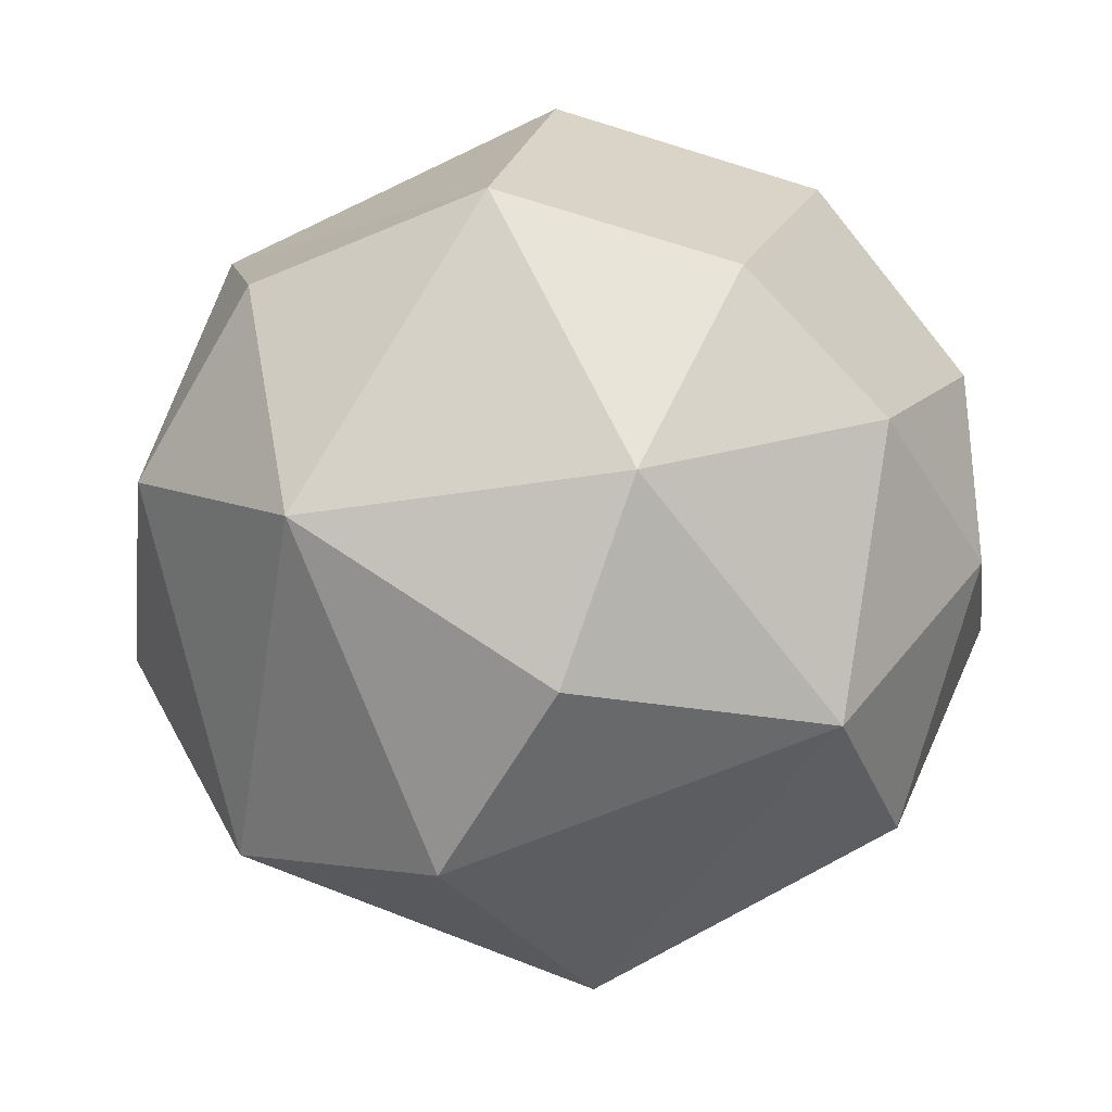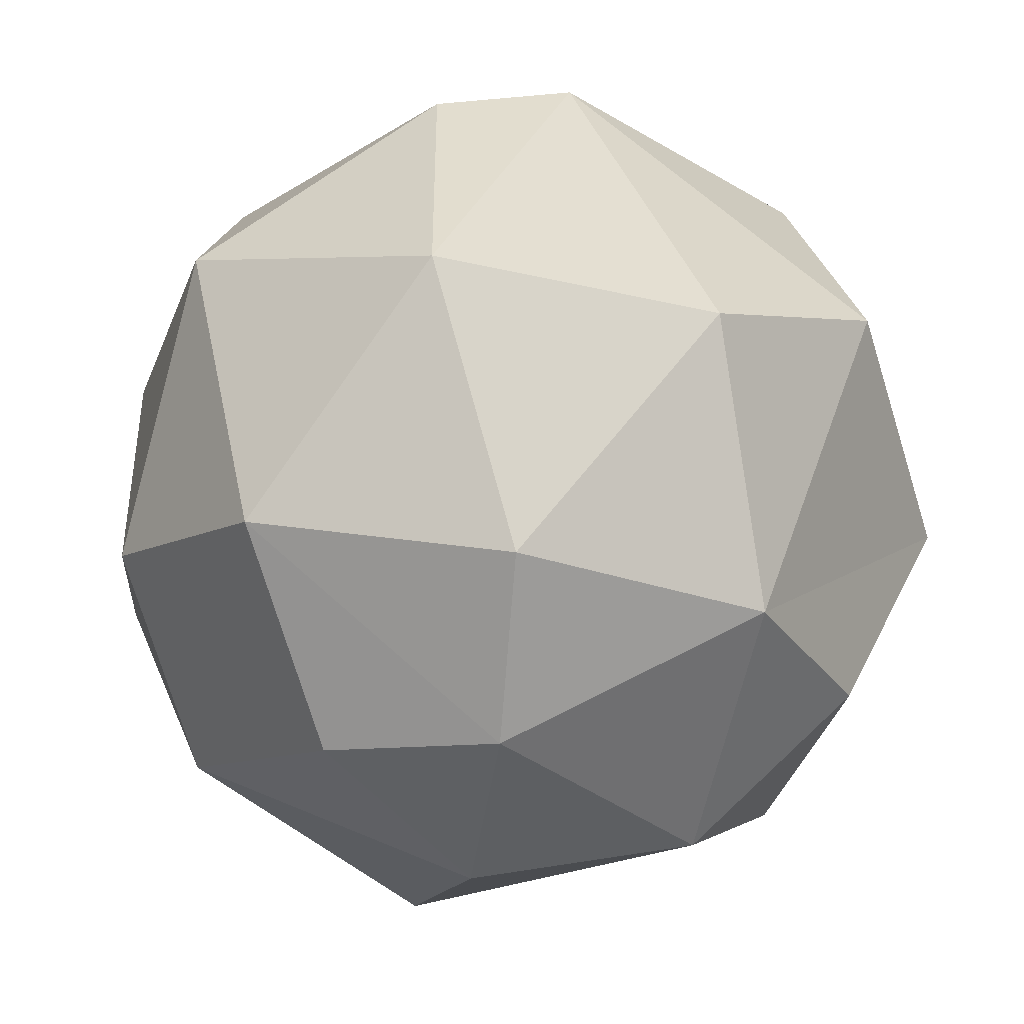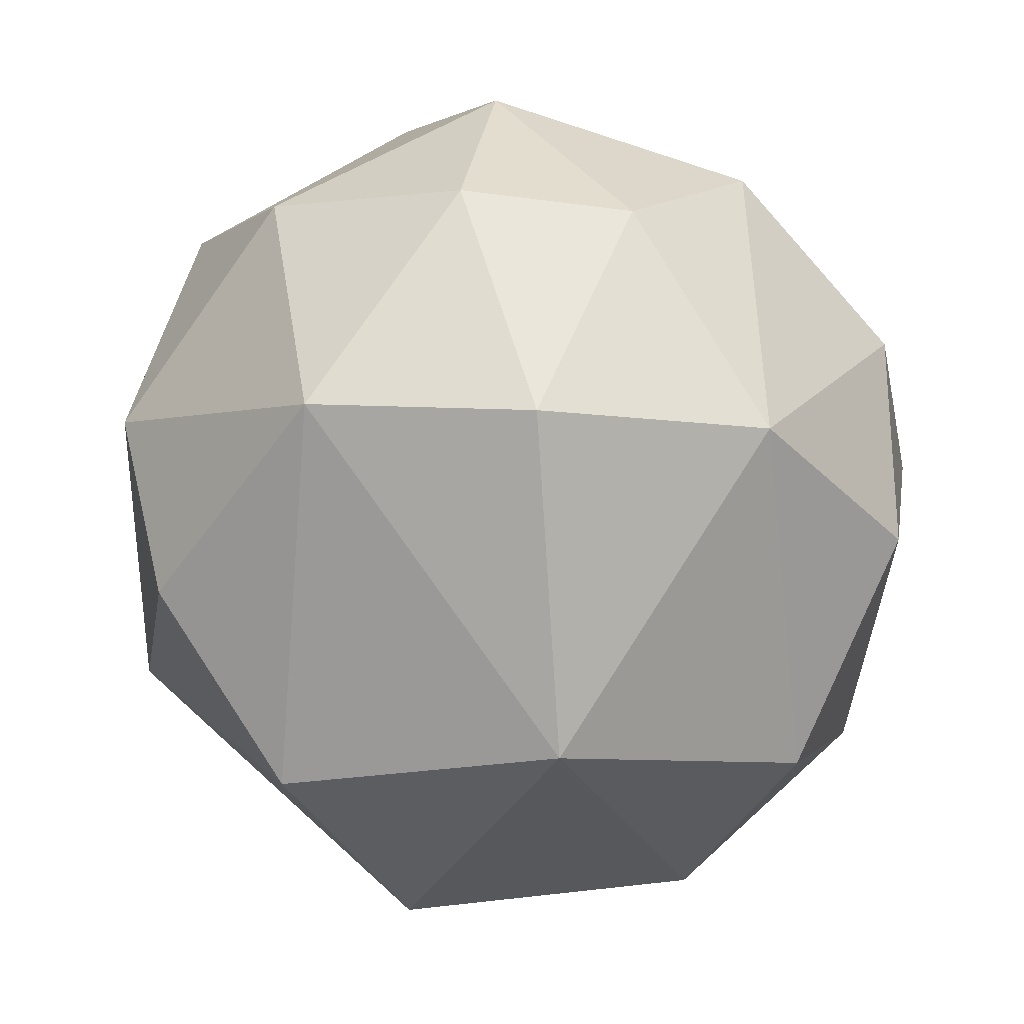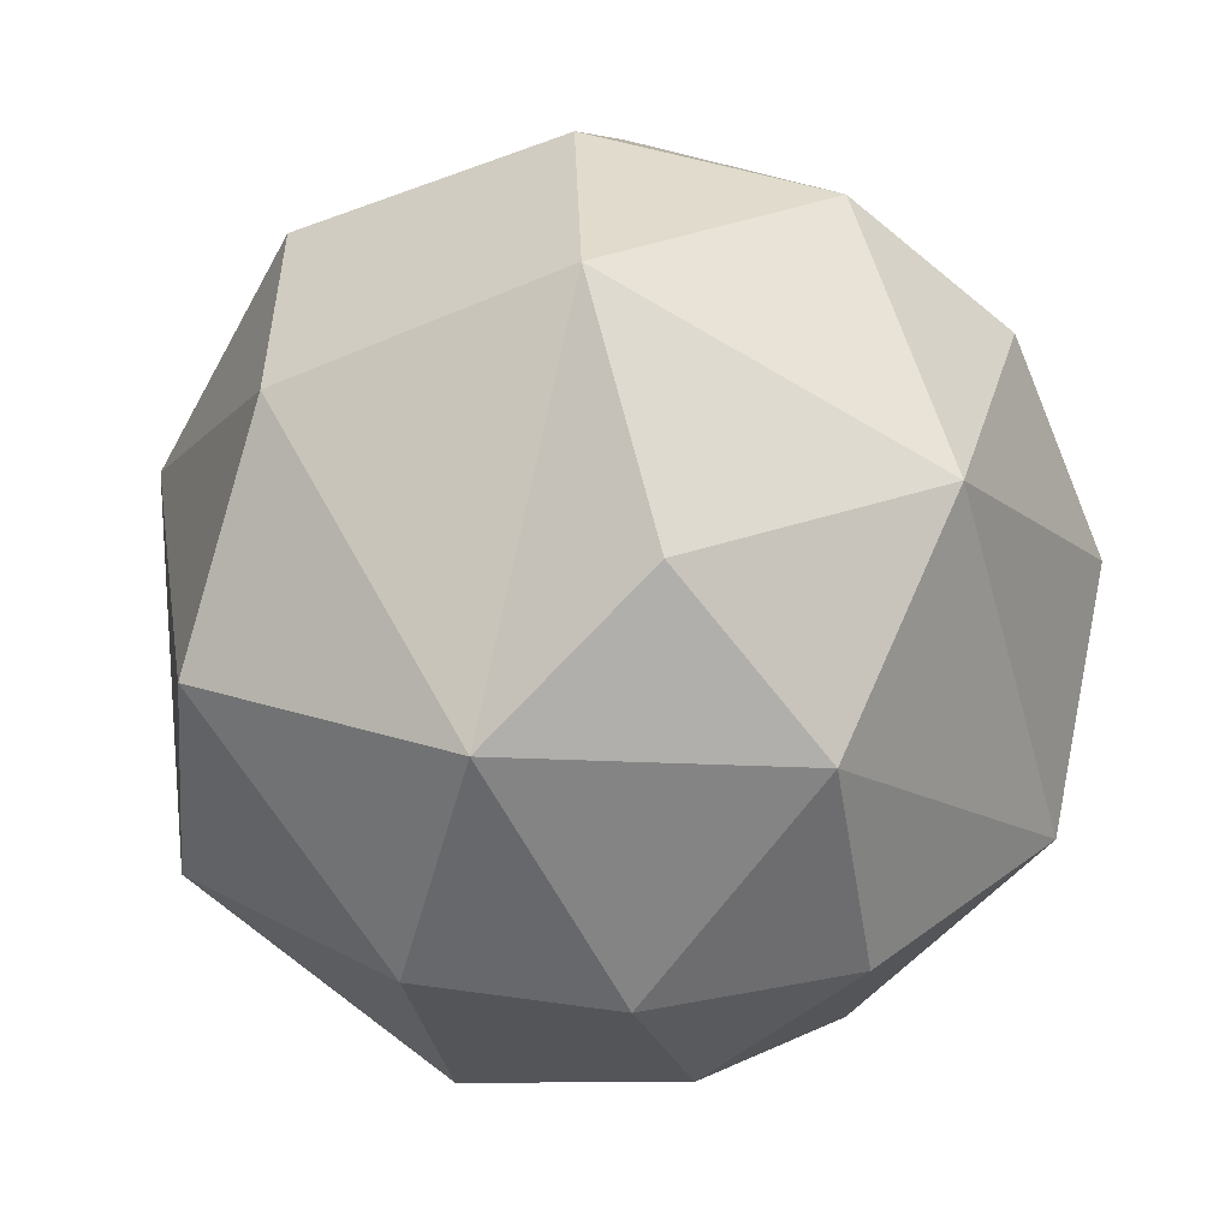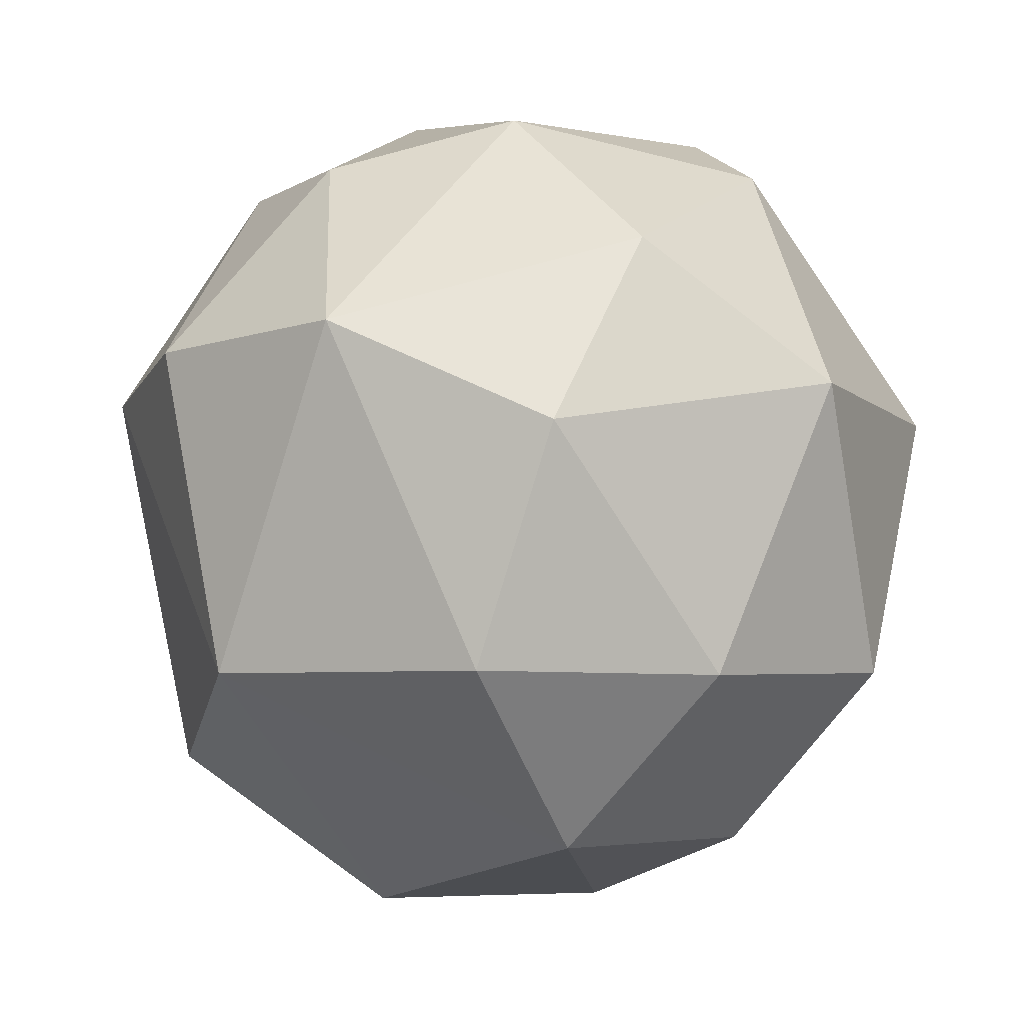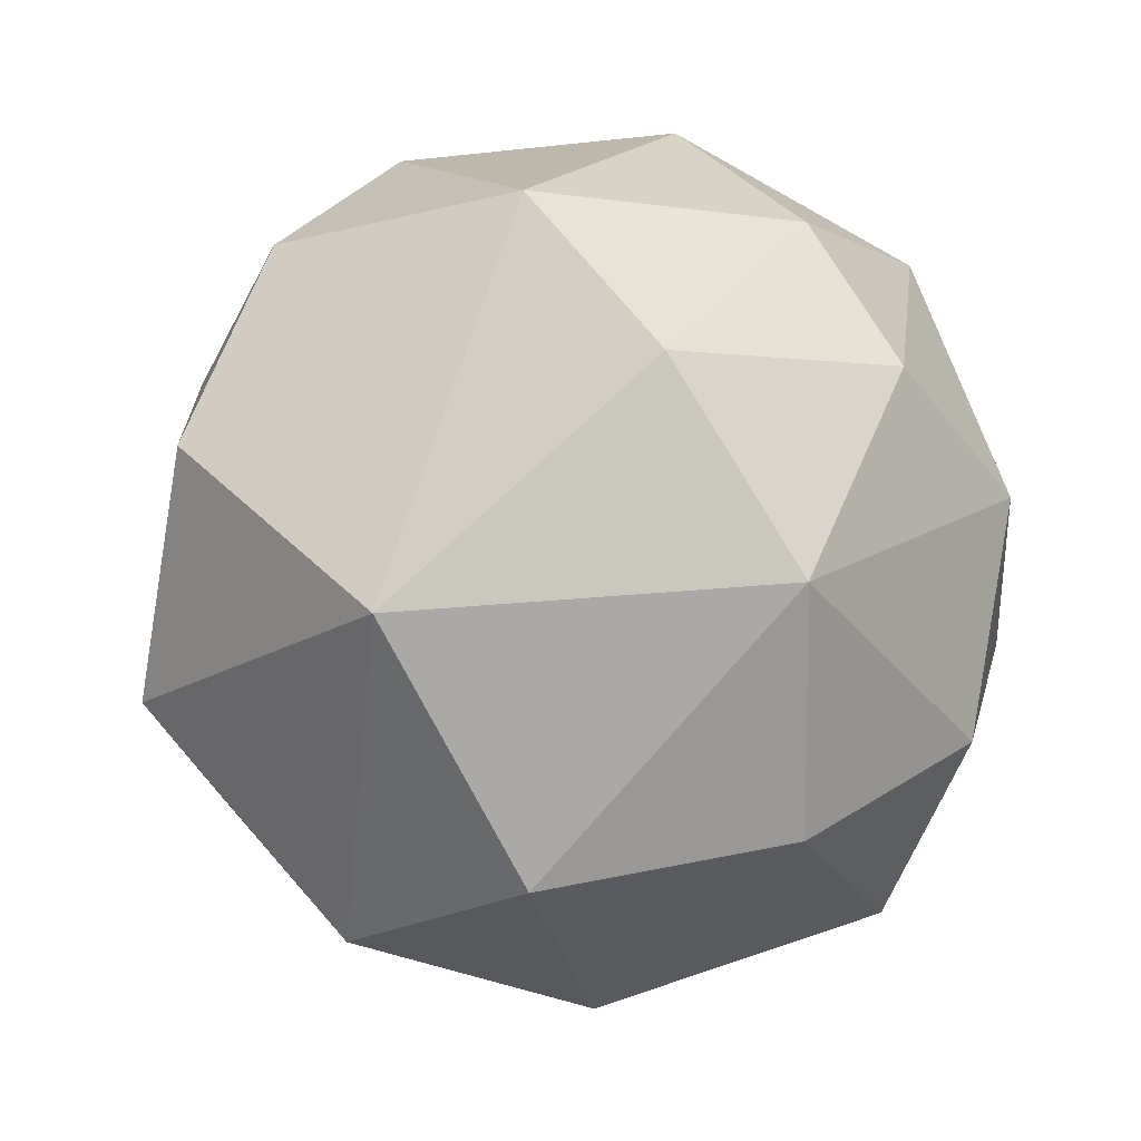
<metadata>
{"format":"obj","ext":"obj","renderer":"f3d","projection":"perspective","resolution":1024,"background":"white","views":[{"elev":29.3,"azim":108.7,"up":"+Z"},{"elev":-61.0,"azim":-78.1,"up":"+Y"},{"elev":50.0,"azim":133.5,"up":"+Y"},{"elev":-42.5,"azim":17.3,"up":"+Y"},{"elev":-73.4,"azim":-140.3,"up":"+Z"},{"elev":-46.9,"azim":149.9,"up":"+Z"}]}
</metadata>
<code>
o sphere_Sphere.005
v 0.06584 0.1824 -0.07583
v 0.05574 -0.1049 -0.1704
v 0.009273 -0.1814 -0.09035
v 0.02329 -0.000473 -0.206
v 0.003042 0.2006 0.0311
v 0.1297 0.05976 -0.1507
v 0.09499 -0.1793 -0.04077
v 0.1666 -0.09634 -0.08647
v 0.2051 0.01436 -0.04647
v 0.1092 -0.1633 0.06338
v 0.1716 -0.06297 0.09577
v 0.1916 0.06374 0.04662
v 0.1237 0.1672 0.01055
v 0.1407 0.08 0.1262
v 0.04328 0.1624 0.1162
v 0.05374 -0.01486 0.2028
v 0.06859 -0.1224 0.1486
v 0.04189 0.09552 0.1778
v -0.0791 -0.02919 0.1896
v -0.01498 -0.1701 0.1177
v -0.08825 0.09585 0.1617
v -0.07546 0.1725 0.08409
v -0.134 -0.1069 0.122
v -0.07798 -0.1877 0.01733
v -0.1838 0.07435 0.06713
v -0.1844 -0.09883 0.001702
v -0.1288 0.1563 -0.02969
v -0.1985 0.05461 0.00328
v -0.04509 0.1951 -0.03141
v -0.1724 -0.02084 -0.1184
v -0.1474 0.087 -0.1114
v 0.007929 -0.203 -0.008023
v -0.0985 -0.1527 -0.1018
v -0.07246 0.06147 -0.1827
v -0.01652 0.1539 -0.141
v -0.05395 -0.07922 -0.181
f 29 5 1
f 35 6 4
f 4 6 2
f 2 6 8
f 6 9 8
f 9 13 12
f 9 11 8
f 8 11 10
f 1 5 13
f 13 14 12
f 11 14 16
f 14 15 18
f 10 20 32
f 17 20 10
f 16 20 17
f 16 21 19
f 5 22 15
f 19 23 20
f 32 20 24
f 20 23 24
f 21 22 25
f 23 25 26
f 25 28 26
f 5 29 22
f 25 27 28
f 26 33 24
f 27 31 28
f 28 31 30
f 24 33 32
f 29 35 27
f 33 30 36
f 33 36 2
f 34 4 36
f 4 2 36
f 35 1 6
f 2 7 3
f 32 3 7
f 7 2 8
f 1 13 6
f 9 6 13
f 8 10 7
f 9 12 11
f 32 7 10
f 11 12 14
f 13 15 14
f 10 11 17
f 13 5 15
f 11 16 17
f 14 18 16
f 20 16 19
f 16 18 21
f 18 15 22
f 18 22 21
f 19 21 25
f 19 25 23
f 25 22 27
f 23 26 24
f 27 22 29
f 26 28 30
f 26 30 33
f 27 35 31
f 31 34 30
f 31 35 34
f 32 33 3
f 30 34 36
f 29 1 35
f 33 2 3
f 34 35 4

</code>
